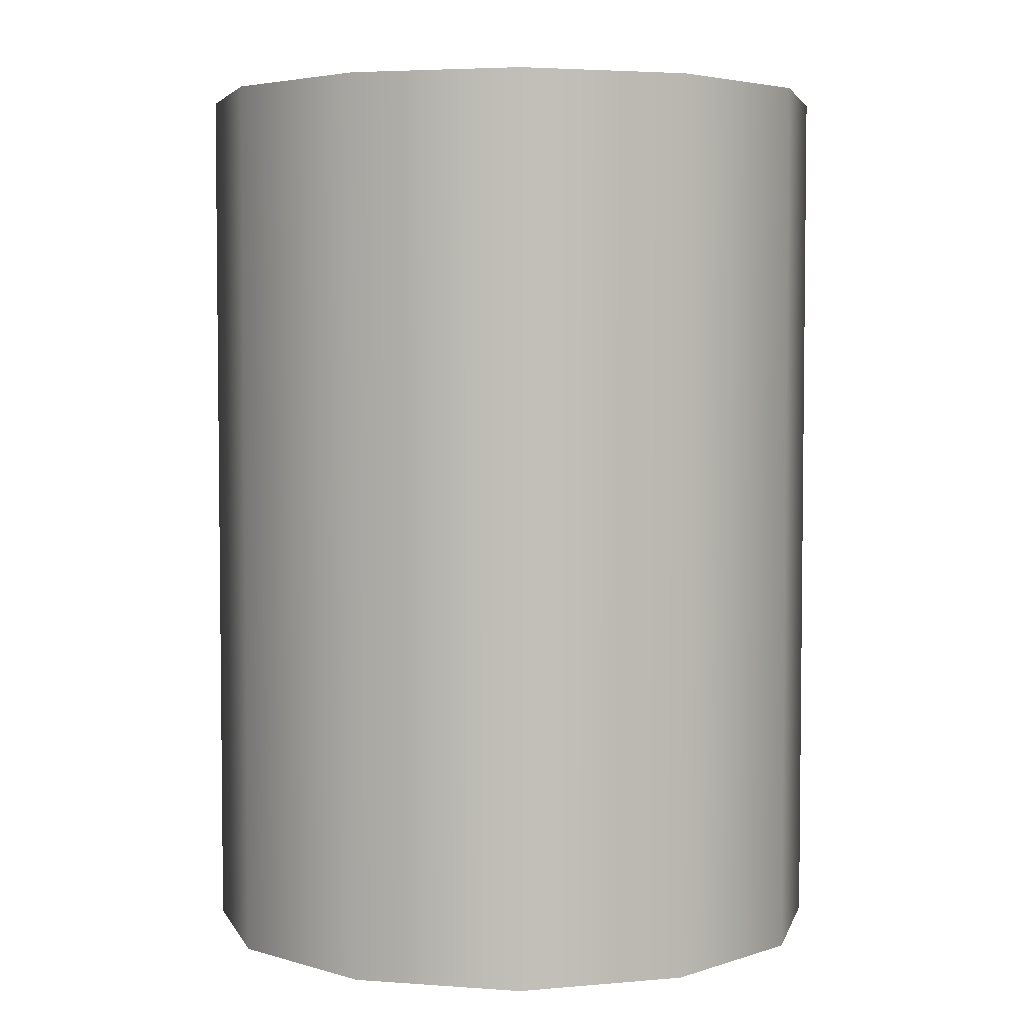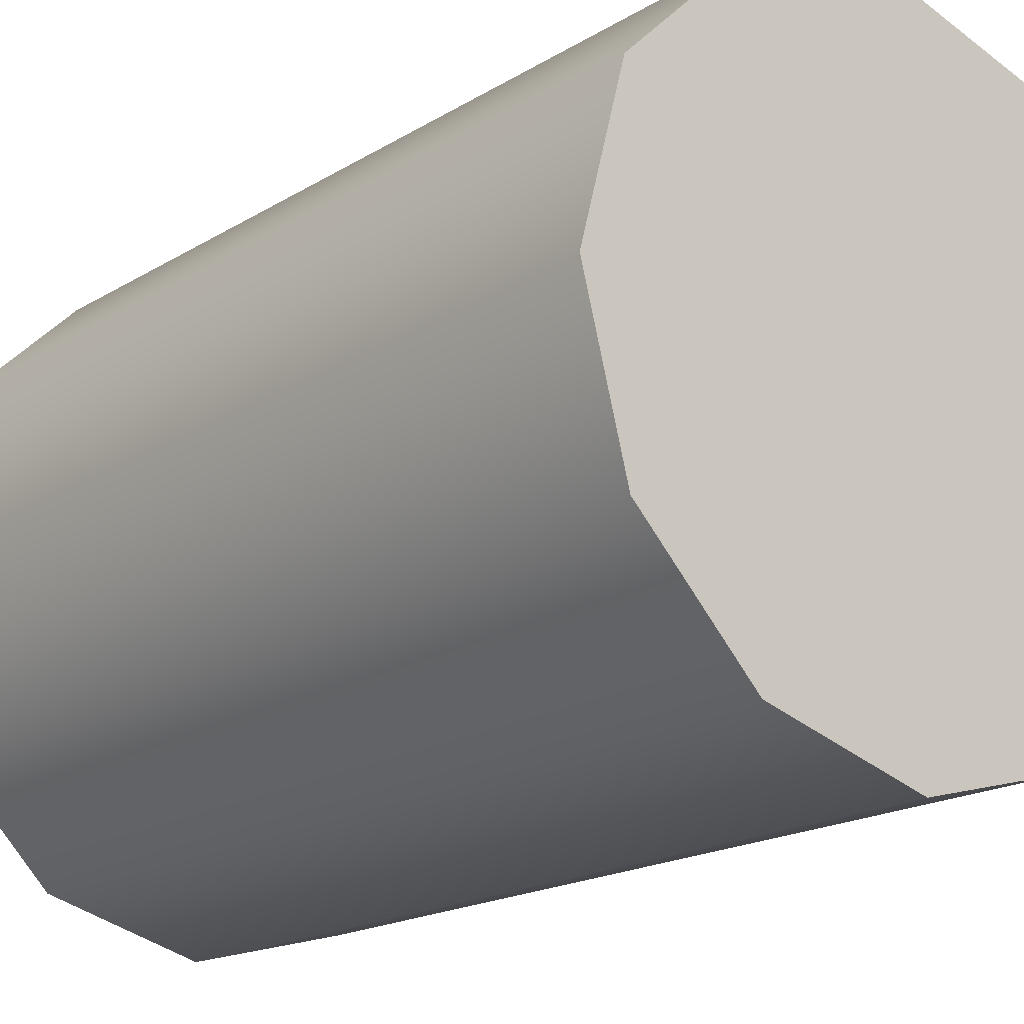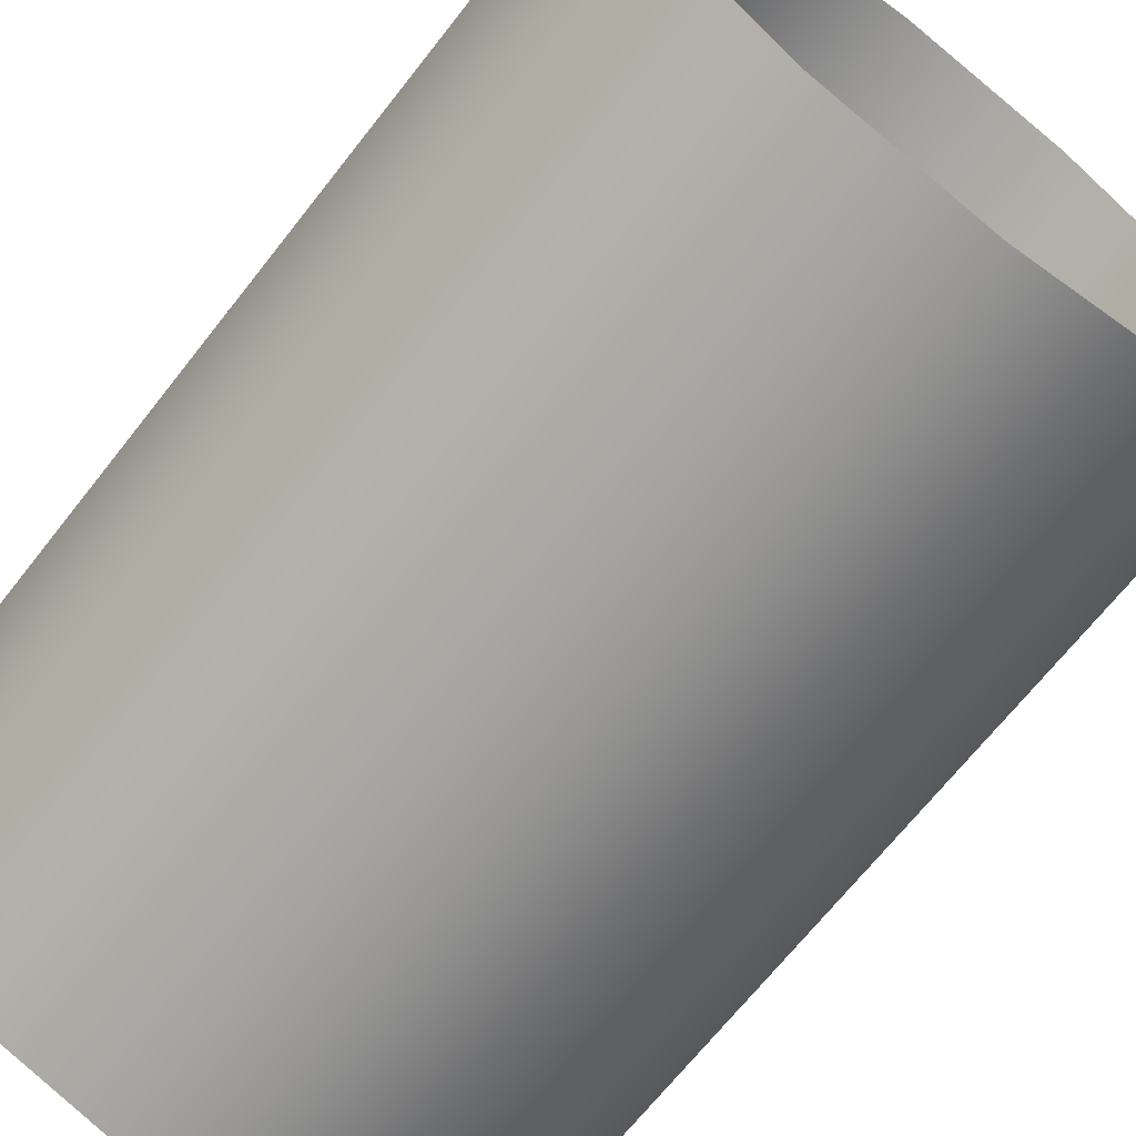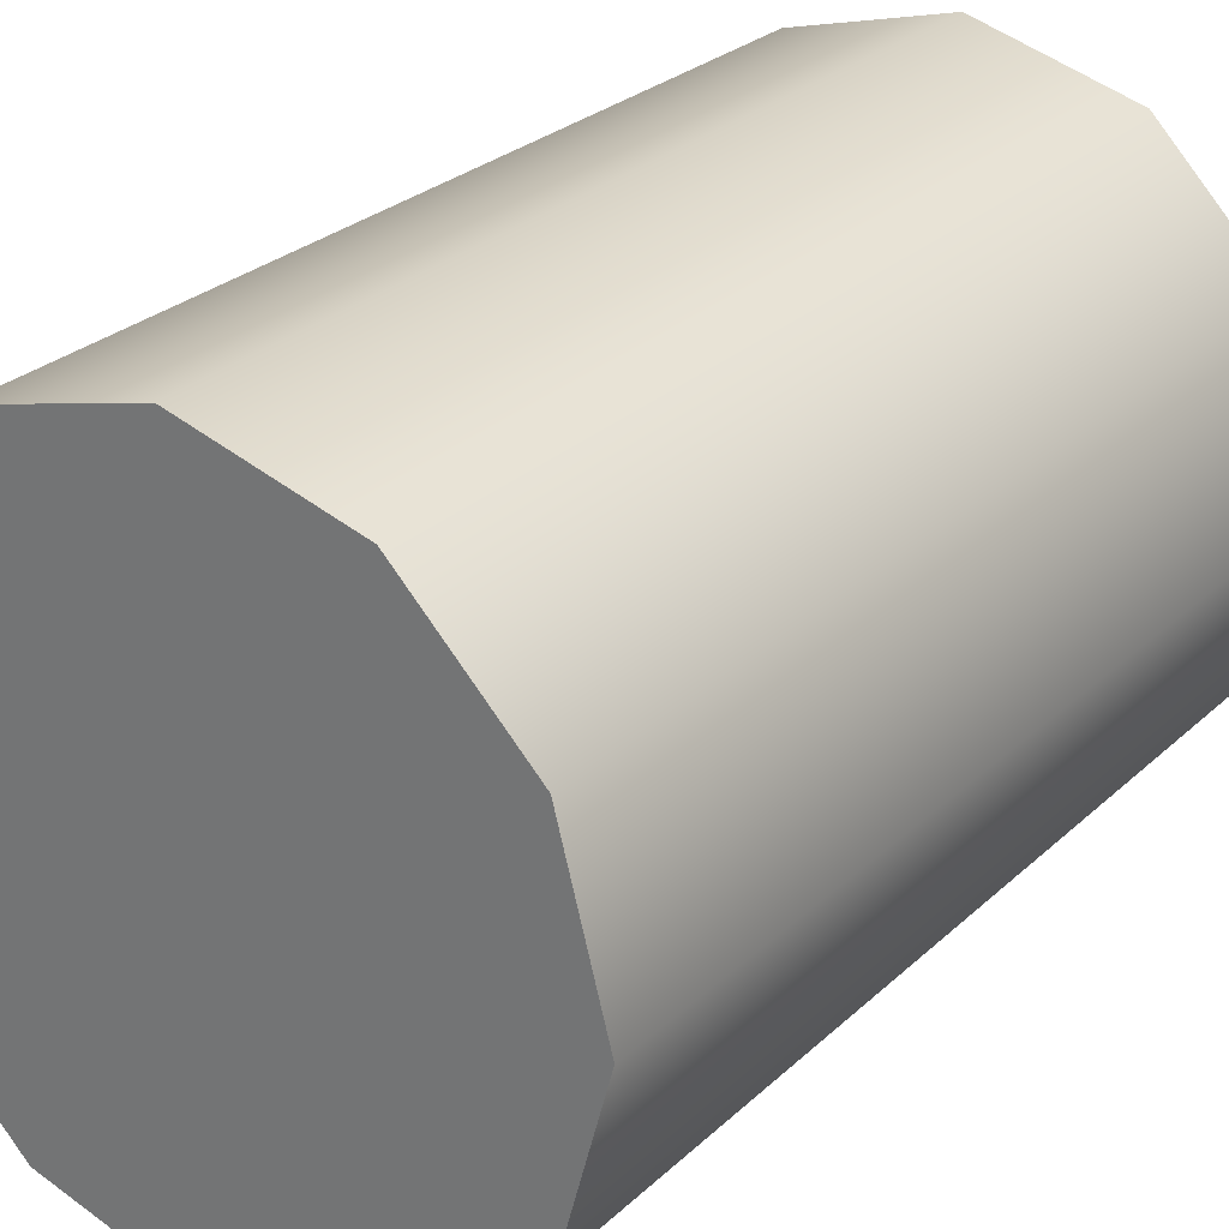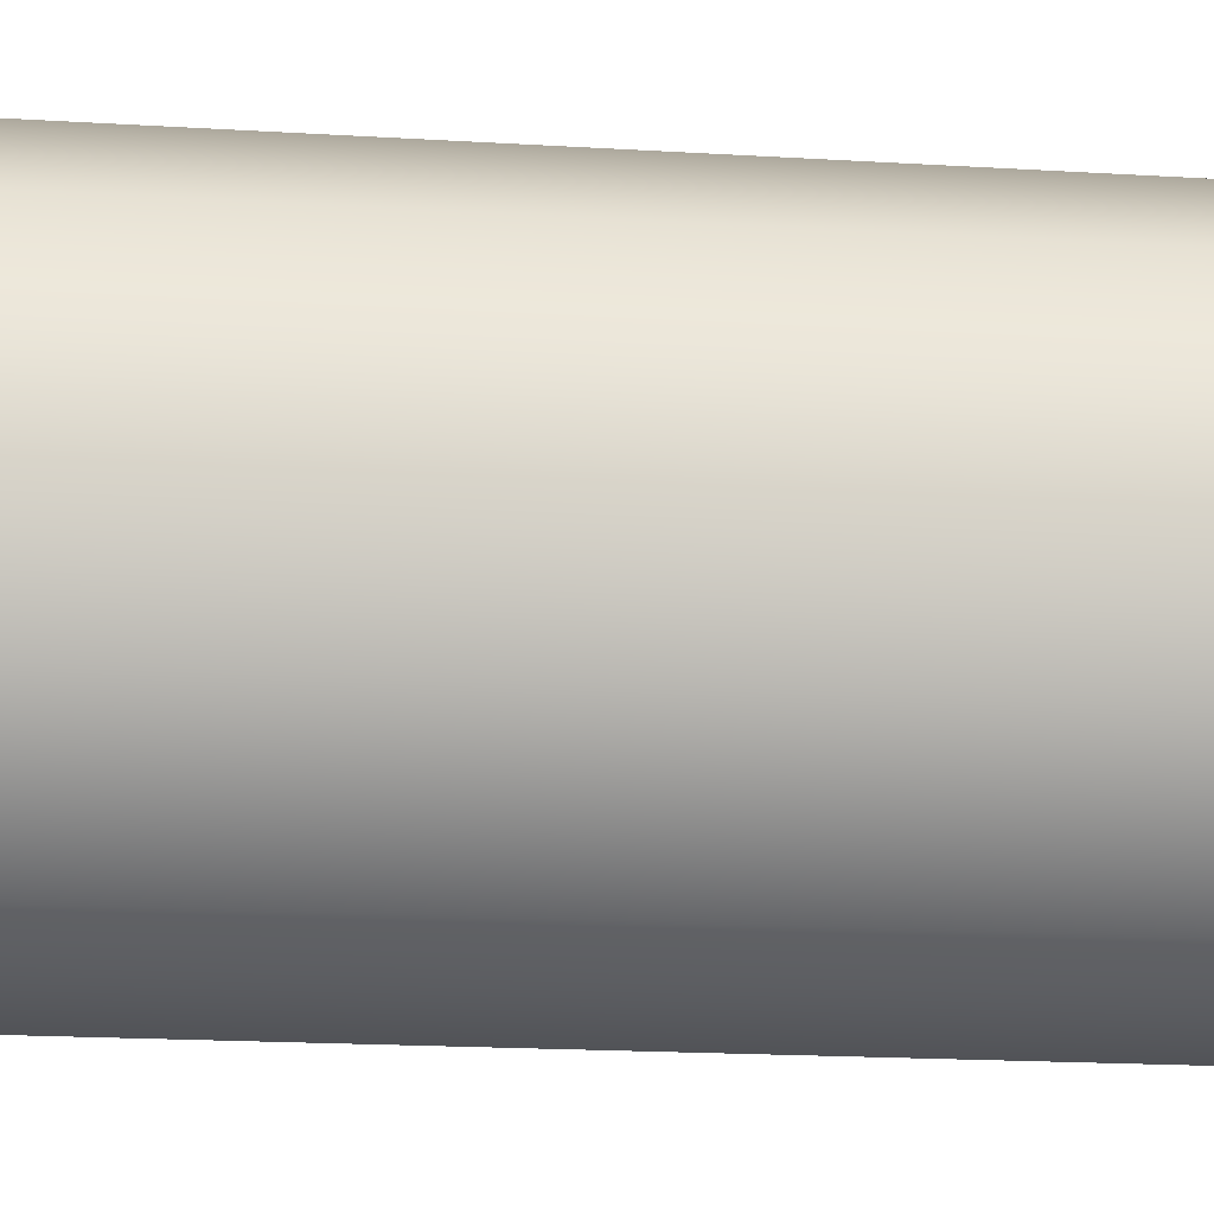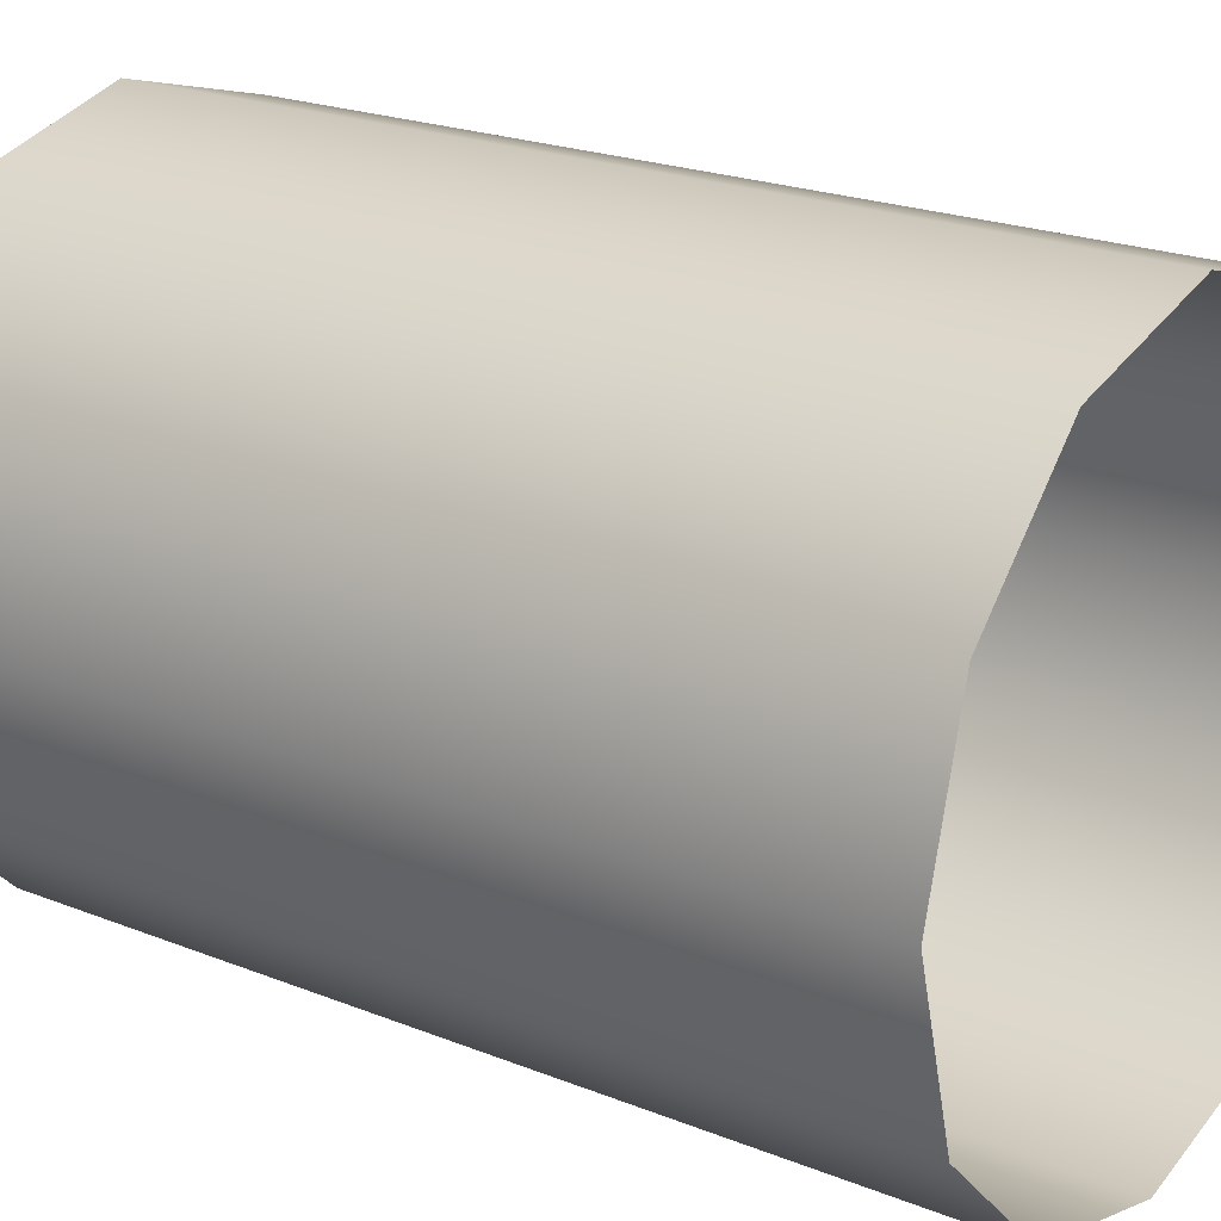
<metadata>
{"format":"obj","ext":"obj","renderer":"f3d","projection":"perspective","resolution":1024,"background":"white","views":[{"elev":4.1,"azim":88.6,"up":"+Z"},{"elev":-18.4,"azim":-40.6,"up":"+Y"},{"elev":-68.0,"azim":141.9,"up":"+Y"},{"elev":27.4,"azim":35.9,"up":"+Y"},{"elev":-21.7,"azim":-95.8,"up":"+Y"},{"elev":21.5,"azim":125.4,"up":"+Y"}]}
</metadata>
<code>
v 0.3688 0.2129 -0.5538
v 0.2129 0.3688 -0.5538
v 0 0.4258 -0.5538
v -0.2129 0.3688 -0.5538
v -0.3688 0.2129 -0.5538
v -0.4259 0 -0.5538
v -0.3688 -0.2129 -0.5538
v -0.2129 -0.3688 -0.5538
v 0 -0.4258 -0.5538
v 0.2129 -0.3688 -0.5538
v 0.3688 -0.2129 -0.5538
v 0.4259 0 -0.5538
v 0.3688 0.2129 0.6223
v 0.2129 0.3688 0.6223
v 0 0.4258 0.6223
v -0.2129 0.3688 0.6223
v -0.3688 0.2129 0.6223
v -0.4259 0 0.6223
v -0.3688 -0.2129 0.6223
v -0.2129 -0.3688 0.6223
v 0 -0.4258 0.6223
v 0.2129 -0.3688 0.6223
v 0.3688 -0.2129 0.6223
v 0.4259 0 0.6223
v 0 0 0.6223
f 1 2 14 13
f 2 3 15 14
f 3 4 16 15
f 4 5 17 16
f 5 6 18 17
f 6 7 19 18
f 7 8 20 19
f 8 9 21 20
f 9 10 22 21
f 10 11 23 22
f 11 12 24 23
f 12 1 13 24
f 13 14 25
f 14 15 25
f 15 16 25
f 16 17 25
f 17 18 25
f 18 19 25
f 19 20 25
f 20 21 25
f 21 22 25
f 22 23 25
f 23 24 25
f 24 13 25

</code>
